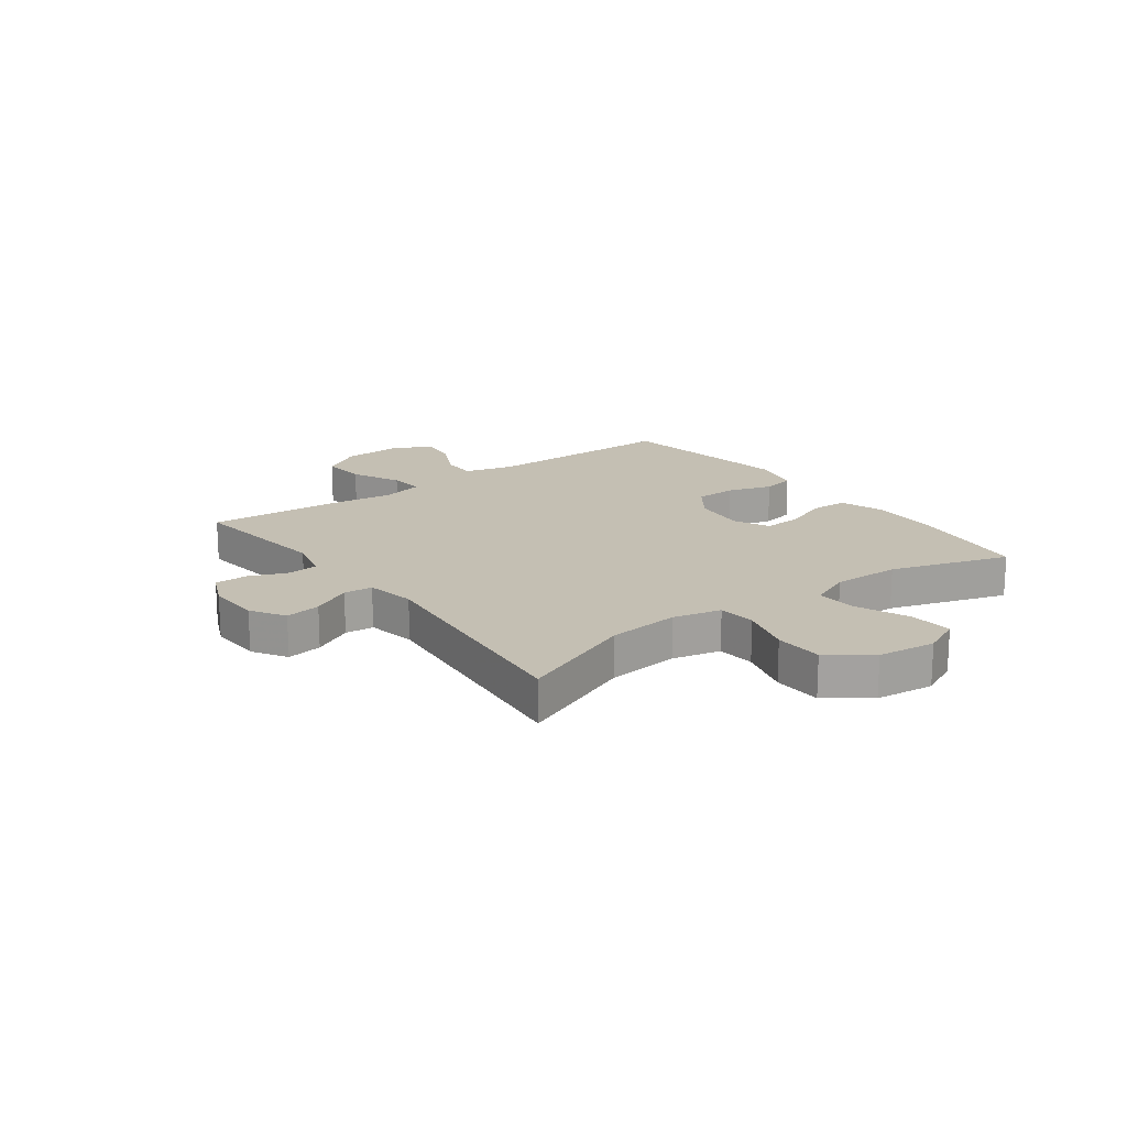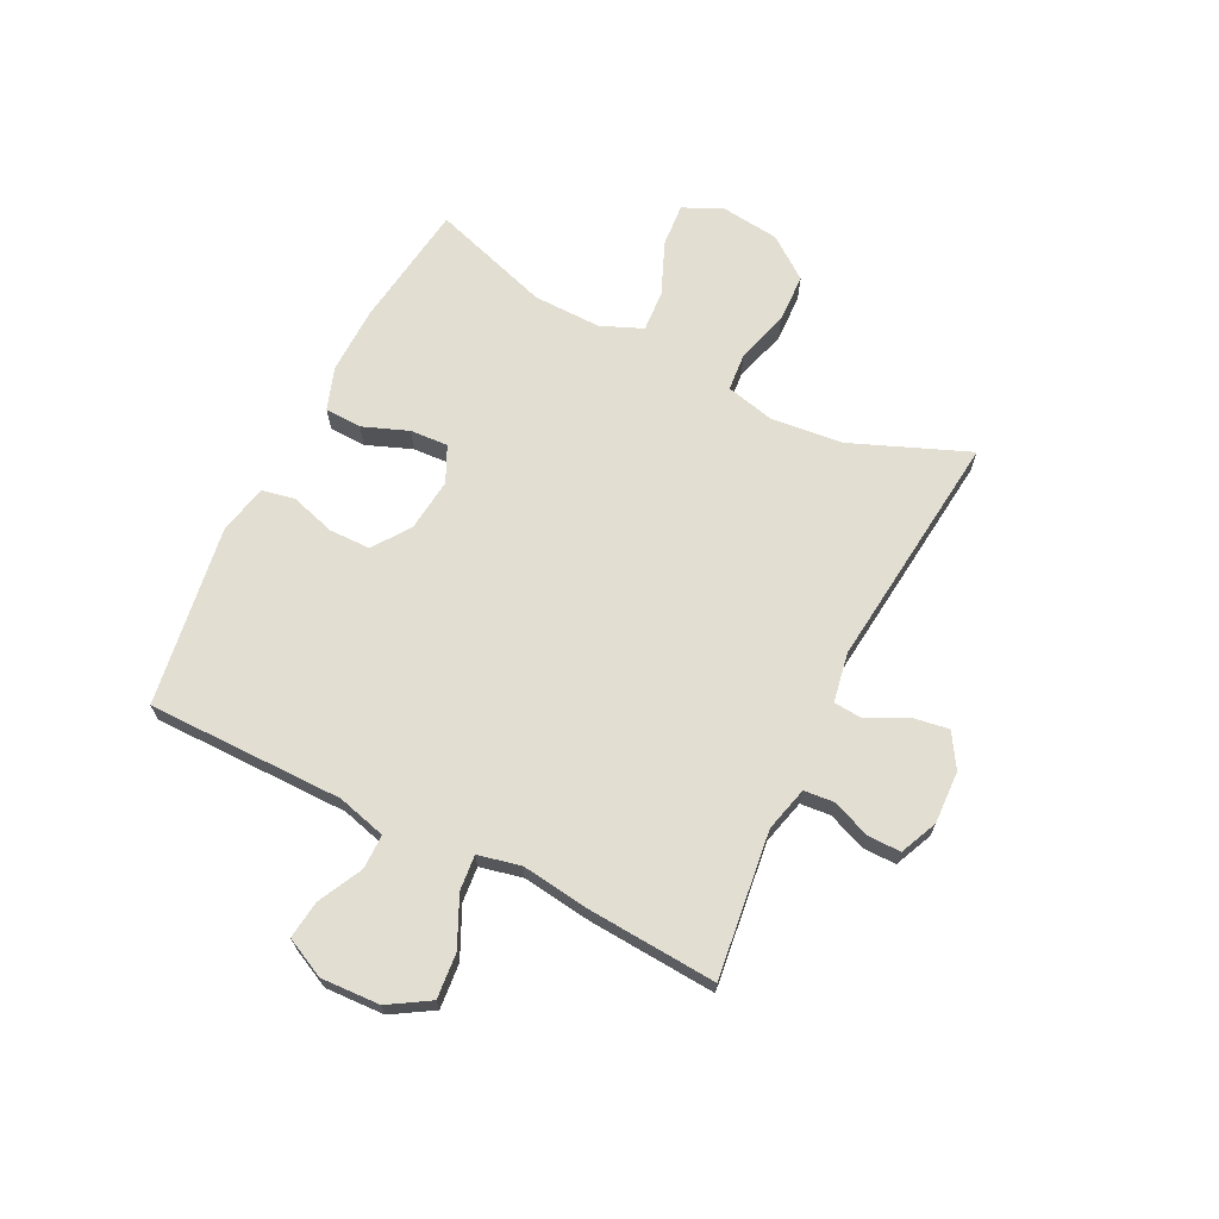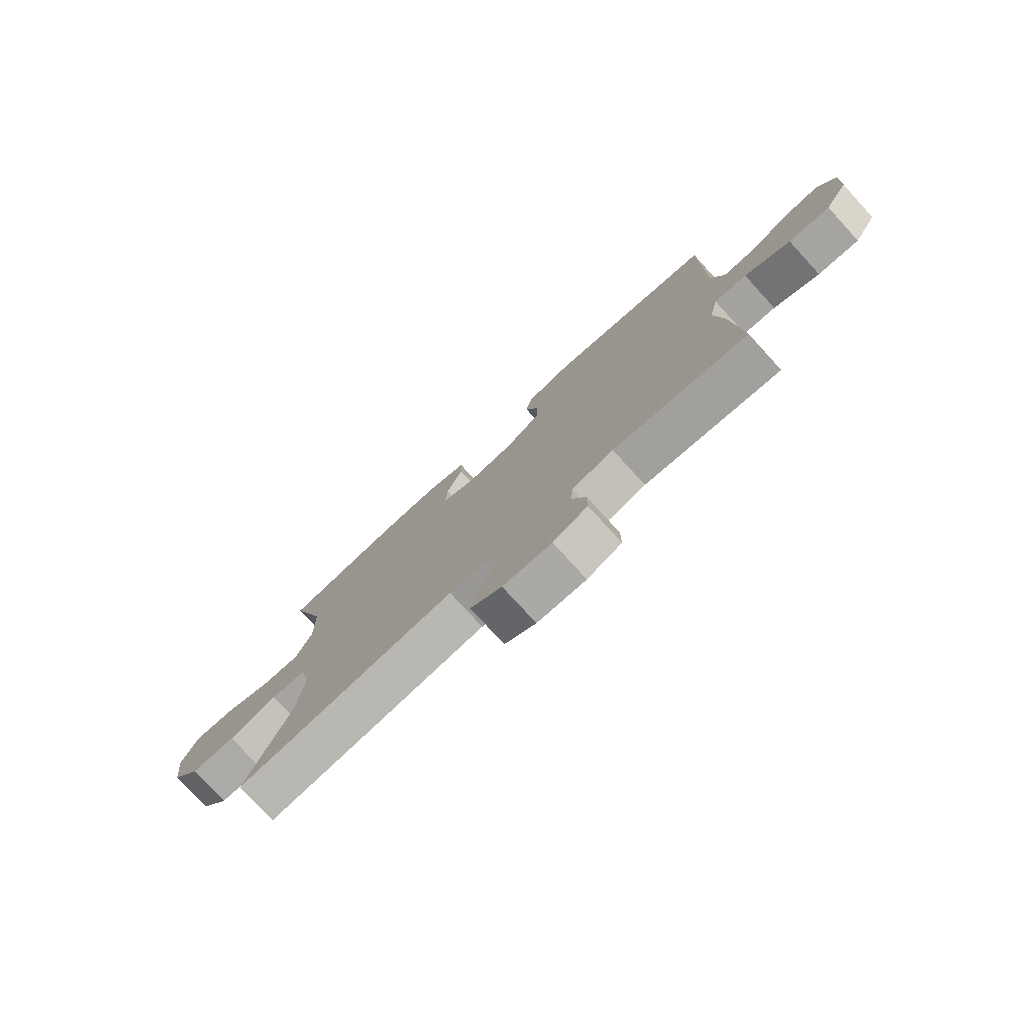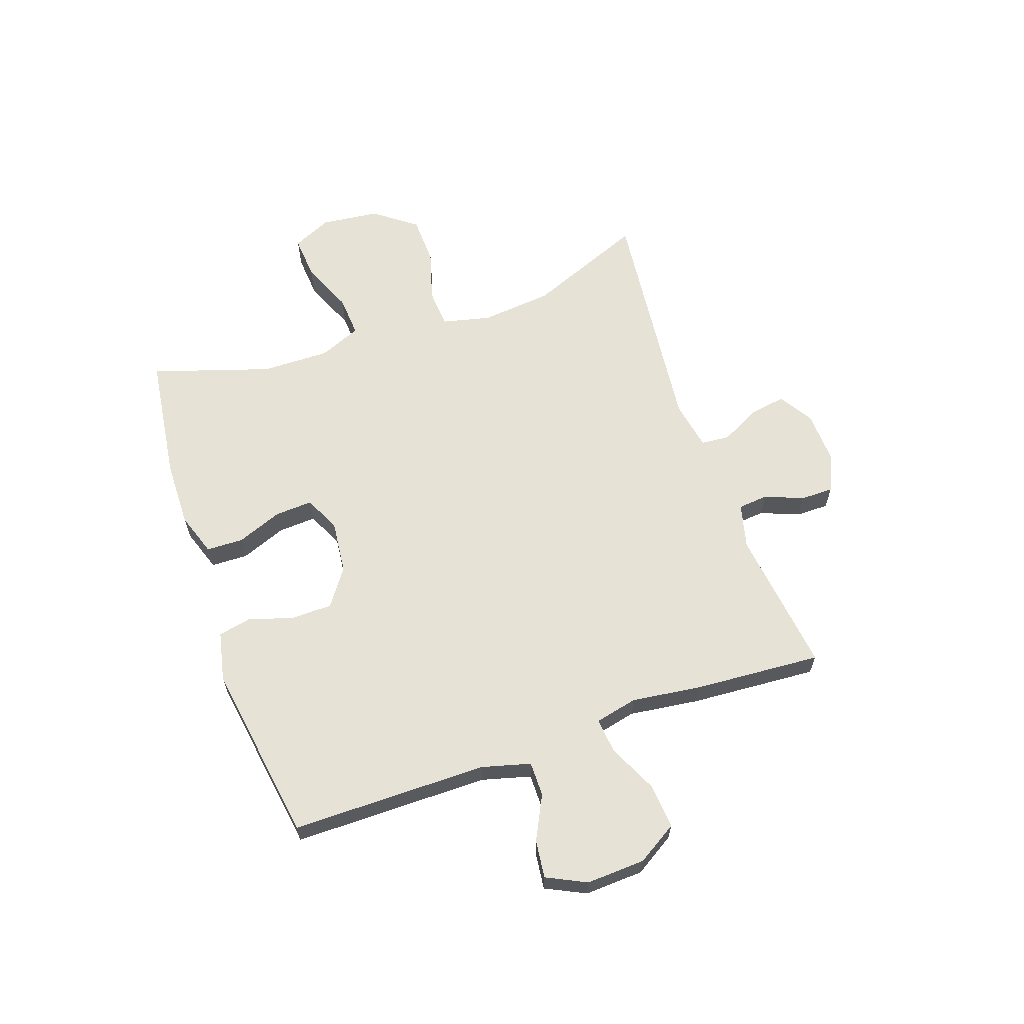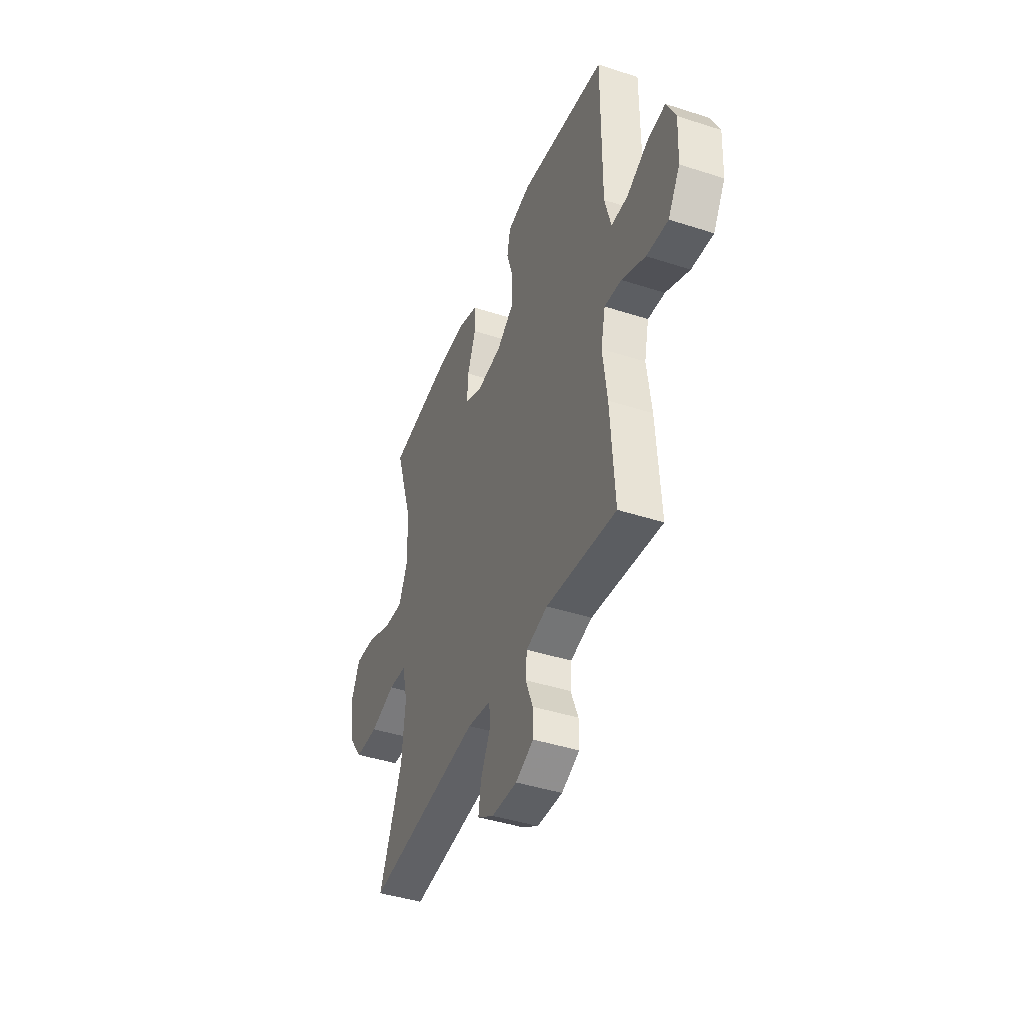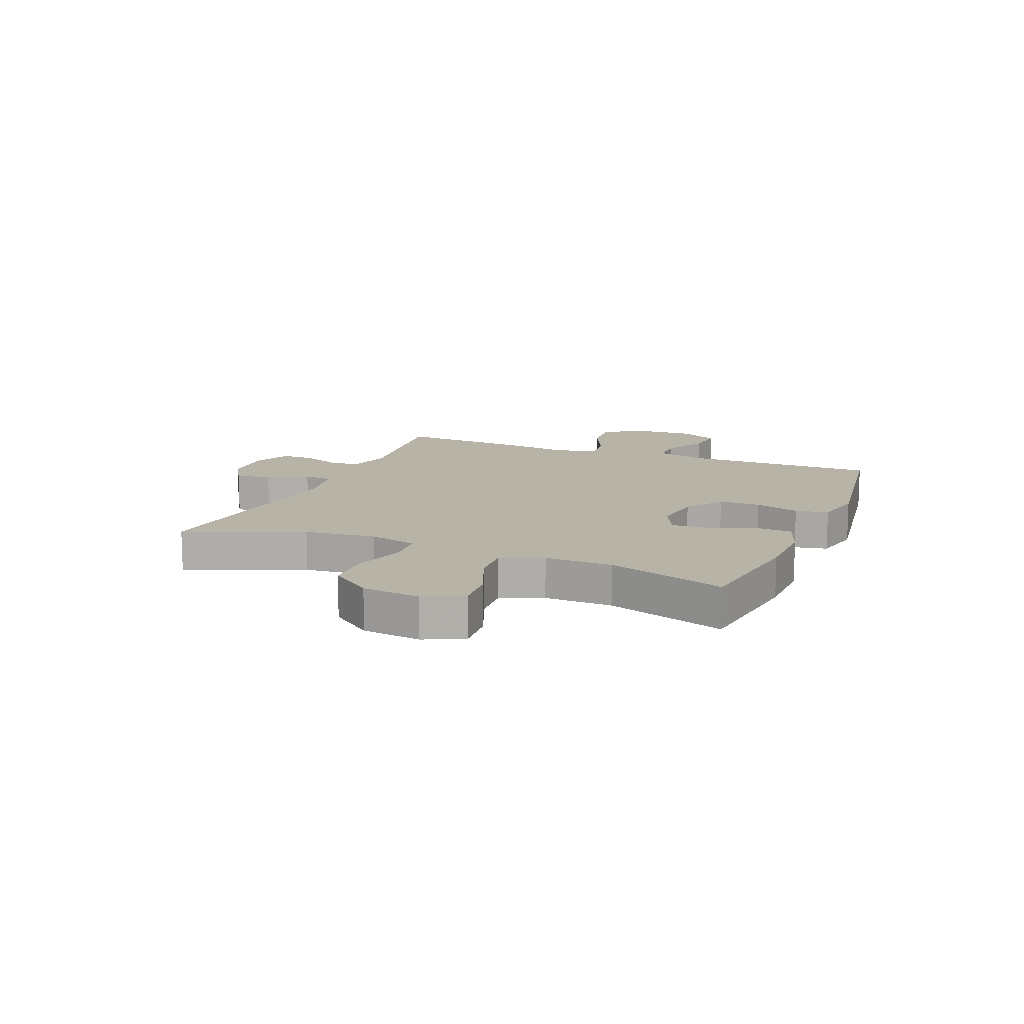
<metadata>
{"format":"obj","ext":"obj","renderer":"f3d","projection":"perspective","resolution":1024,"background":"white","views":[{"elev":17.7,"azim":-126.5,"up":"+Y"},{"elev":68.0,"azim":116.6,"up":"+Y"},{"elev":-77.3,"azim":42.5,"up":"+Z"},{"elev":63.1,"azim":70.9,"up":"+Y"},{"elev":-42.7,"azim":68.9,"up":"+Z"},{"elev":12.8,"azim":-67.6,"up":"+Y"}]}
</metadata>
<code>
v -0.5 0.07 0.5
v -0.278 0.07 0.53
v -0.16 0.07 0.532
v -0.084 0.07 0.506
v -0.082 0.07 0.441
v -0.113 0.07 0.361
v -0.117 0.07 0.294
v -0.054 0.07 0.264
v 0.04 0.07 0.274
v 0.105 0.07 0.32
v 0.106 0.07 0.393
v 0.082 0.07 0.472
v 0.094 0.07 0.53
v 0.181 0.07 0.549
v 0.5 0.07 0.5
v 0.5 0.07 0.153
v 0.523 0.07 0.067
v 0.584 0.07 0.067
v 0.662 0.07 0.106
v 0.729 0.07 0.114
v 0.763 0.07 0.044
v 0.758 0.07 -0.06
v 0.714 0.07 -0.131
v 0.635 0.07 -0.124
v 0.548 0.07 -0.083
v 0.486 0.07 -0.077
v 0.469 0.07 -0.152
v 0.485 0.07 -0.275
v 0.5 0.07 -0.5
v 0.243 0.07 -0.468
v 0.164 0.07 -0.488
v 0.159 0.07 -0.541
v 0.186 0.07 -0.609
v 0.186 0.07 -0.667
v 0.12 0.07 -0.696
v 0.027 0.07 -0.692
v -0.033 0.07 -0.655
v -0.023 0.07 -0.592
v 0.013 0.07 -0.522
v 0.009 0.07 -0.471
v -0.078 0.07 -0.455
v -0.5 0.07 -0.5
v -0.416 0.07 -0.293
v -0.403 0.07 -0.166
v -0.423 0.07 -0.081
v -0.49 0.07 -0.075
v -0.583 0.07 -0.102
v -0.669 0.07 -0.099
v -0.724 0.07 -0.025
v -0.736 0.07 0.078
v -0.704 0.07 0.147
v -0.628 0.07 0.141
v -0.535 0.07 0.102
v -0.462 0.07 0.097
v -0.431 0.07 0.171
v -0.433 0.07 0.291
v -0.5 0 0.5
v -0.278 0 0.53
v -0.16 0 0.532
v -0.084 0 0.506
v -0.082 0 0.441
v -0.113 0 0.361
v -0.117 0 0.294
v -0.054 0 0.264
v 0.04 0 0.274
v 0.105 0 0.32
v 0.106 0 0.393
v 0.082 0 0.472
v 0.094 0 0.53
v 0.181 0 0.549
v 0.5 0 0.5
v 0.5 0 0.153
v 0.523 0 0.067
v 0.584 0 0.067
v 0.662 0 0.106
v 0.729 0 0.114
v 0.763 0 0.044
v 0.758 0 -0.06
v 0.714 0 -0.131
v 0.635 0 -0.124
v 0.548 0 -0.083
v 0.486 0 -0.077
v 0.469 0 -0.152
v 0.485 0 -0.275
v 0.5 0 -0.5
v 0.243 0 -0.468
v 0.164 0 -0.488
v 0.159 0 -0.541
v 0.186 0 -0.609
v 0.186 0 -0.667
v 0.12 0 -0.696
v 0.027 0 -0.692
v -0.033 0 -0.655
v -0.023 0 -0.592
v 0.013 0 -0.522
v 0.009 0 -0.471
v -0.078 0 -0.455
v -0.5 0 -0.5
v -0.416 0 -0.293
v -0.403 0 -0.166
v -0.423 0 -0.081
v -0.49 0 -0.075
v -0.583 0 -0.102
v -0.669 0 -0.099
v -0.724 0 -0.025
v -0.736 0 0.078
v -0.704 0 0.147
v -0.628 0 0.141
v -0.535 0 0.102
v -0.462 0 0.097
v -0.431 0 0.171
v -0.433 0 0.291
f 51 52 53
f 50 51 53
f 49 50 53
f 48 49 53
f 47 48 53
f 46 47 53
f 45 46 53 54
f 44 45 54 55
f 41 42 43
f 40 41 43 44
f 37 38 39
f 36 37 39
f 35 36 39
f 34 35 39
f 33 34 39
f 32 33 39
f 31 32 39 40
f 44 55 56
f 40 44 56
f 31 40 56
f 30 31 56
f 23 24 25
f 22 23 25
f 21 22 25
f 20 21 25
f 19 20 25
f 18 19 25
f 17 18 25 26
f 16 17 26
f 16 26 27
f 15 16 27
f 14 15 27
f 13 14 27
f 12 13 27
f 11 12 27
f 4 5 6
f 3 4 6
f 2 3 6
f 1 2 6
f 56 1 6
f 56 6 7
f 30 56 7 8
f 28 29 30
f 27 28 30
f 11 27 30
f 10 11 30
f 9 10 30
f 8 9 30
f 109 108 107
f 109 107 106
f 109 106 105
f 109 105 104
f 109 104 103
f 109 103 102
f 110 109 102 101
f 111 110 101 100
f 99 98 97
f 100 99 97 96
f 95 94 93
f 95 93 92
f 95 92 91
f 95 91 90
f 95 90 89
f 95 89 88
f 96 95 88 87
f 112 111 100
f 112 100 96
f 112 96 87
f 112 87 86
f 81 80 79
f 81 79 78
f 81 78 77
f 81 77 76
f 81 76 75
f 81 75 74
f 82 81 74 73
f 82 73 72
f 83 82 72
f 83 72 71
f 83 71 70
f 83 70 69
f 83 69 68
f 83 68 67
f 62 61 60
f 62 60 59
f 62 59 58
f 62 58 57
f 62 57 112
f 63 62 112
f 64 63 112 86
f 86 85 84
f 86 84 83
f 86 83 67
f 86 67 66
f 86 66 65
f 86 65 64
f 1 57 58 2
f 2 58 59 3
f 3 59 60 4
f 4 60 61 5
f 5 61 62 6
f 6 62 63 7
f 7 63 64 8
f 8 64 65 9
f 9 65 66 10
f 10 66 67 11
f 11 67 68 12
f 12 68 69 13
f 13 69 70 14
f 14 70 71 15
f 15 71 72 16
f 16 72 73 17
f 17 73 74 18
f 18 74 75 19
f 19 75 76 20
f 20 76 77 21
f 21 77 78 22
f 22 78 79 23
f 23 79 80 24
f 24 80 81 25
f 25 81 82 26
f 26 82 83 27
f 27 83 84 28
f 28 84 85 29
f 29 85 86 30
f 30 86 87 31
f 31 87 88 32
f 32 88 89 33
f 33 89 90 34
f 34 90 91 35
f 35 91 92 36
f 36 92 93 37
f 37 93 94 38
f 38 94 95 39
f 39 95 96 40
f 40 96 97 41
f 41 97 98 42
f 42 98 99 43
f 43 99 100 44
f 44 100 101 45
f 45 101 102 46
f 46 102 103 47
f 47 103 104 48
f 48 104 105 49
f 49 105 106 50
f 50 106 107 51
f 51 107 108 52
f 52 108 109 53
f 53 109 110 54
f 54 110 111 55
f 55 111 112 56
f 56 112 57 1

</code>
